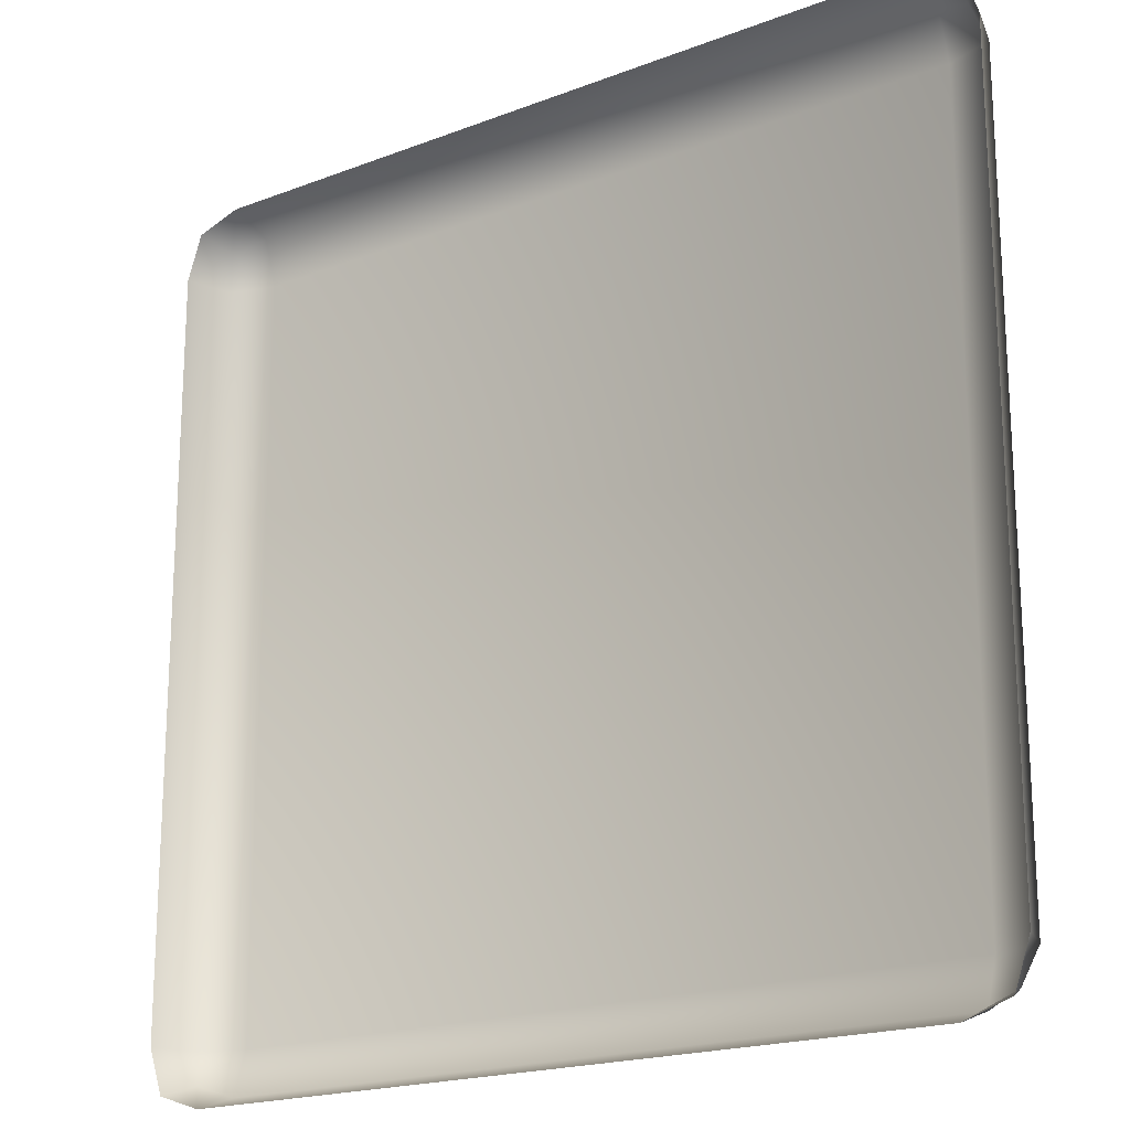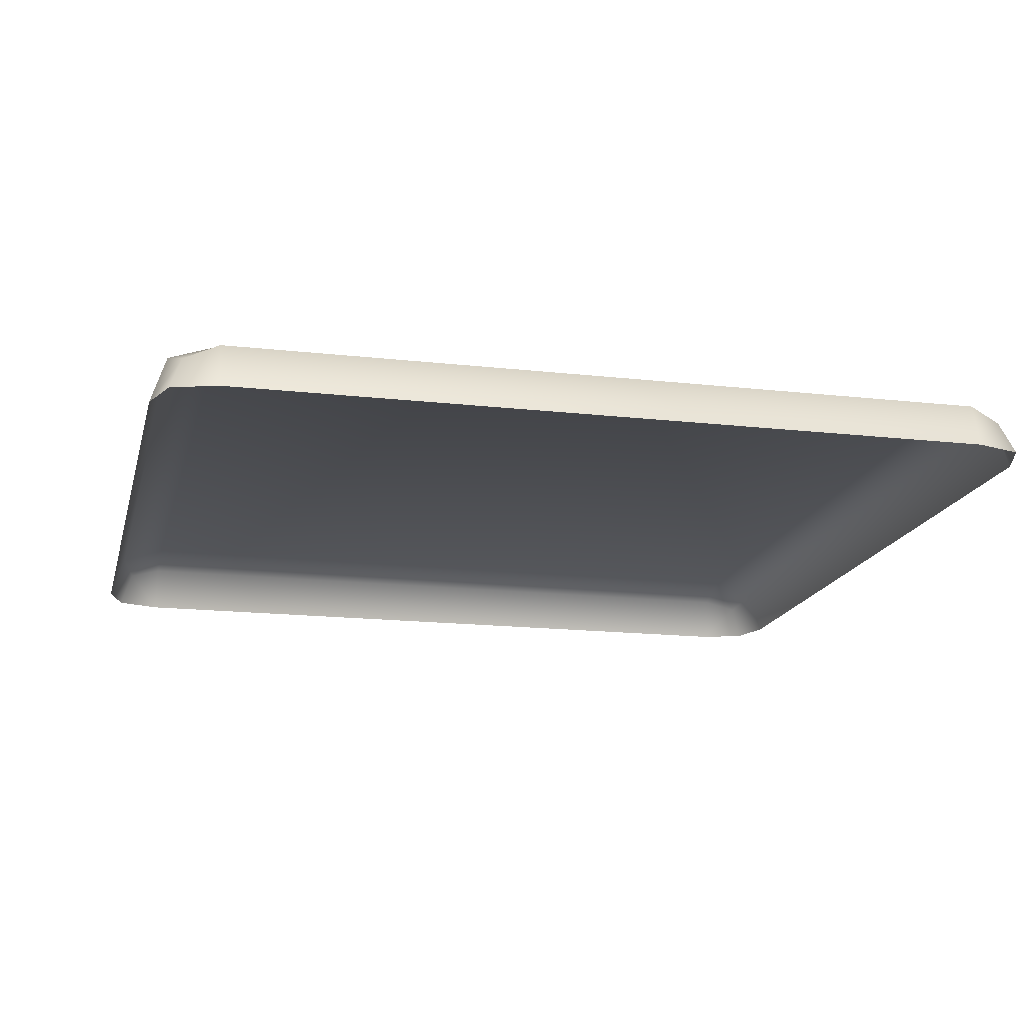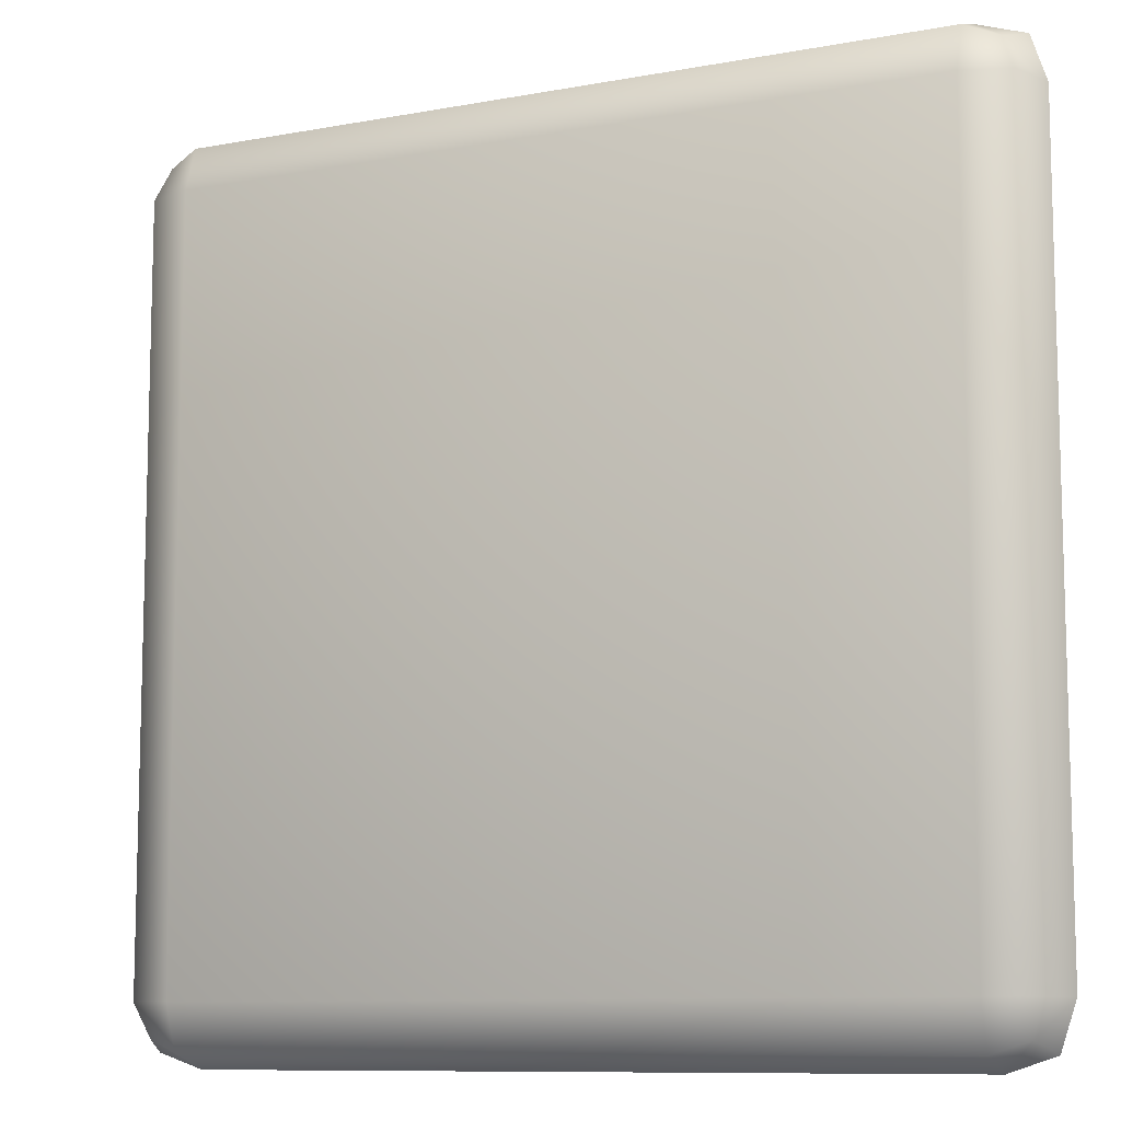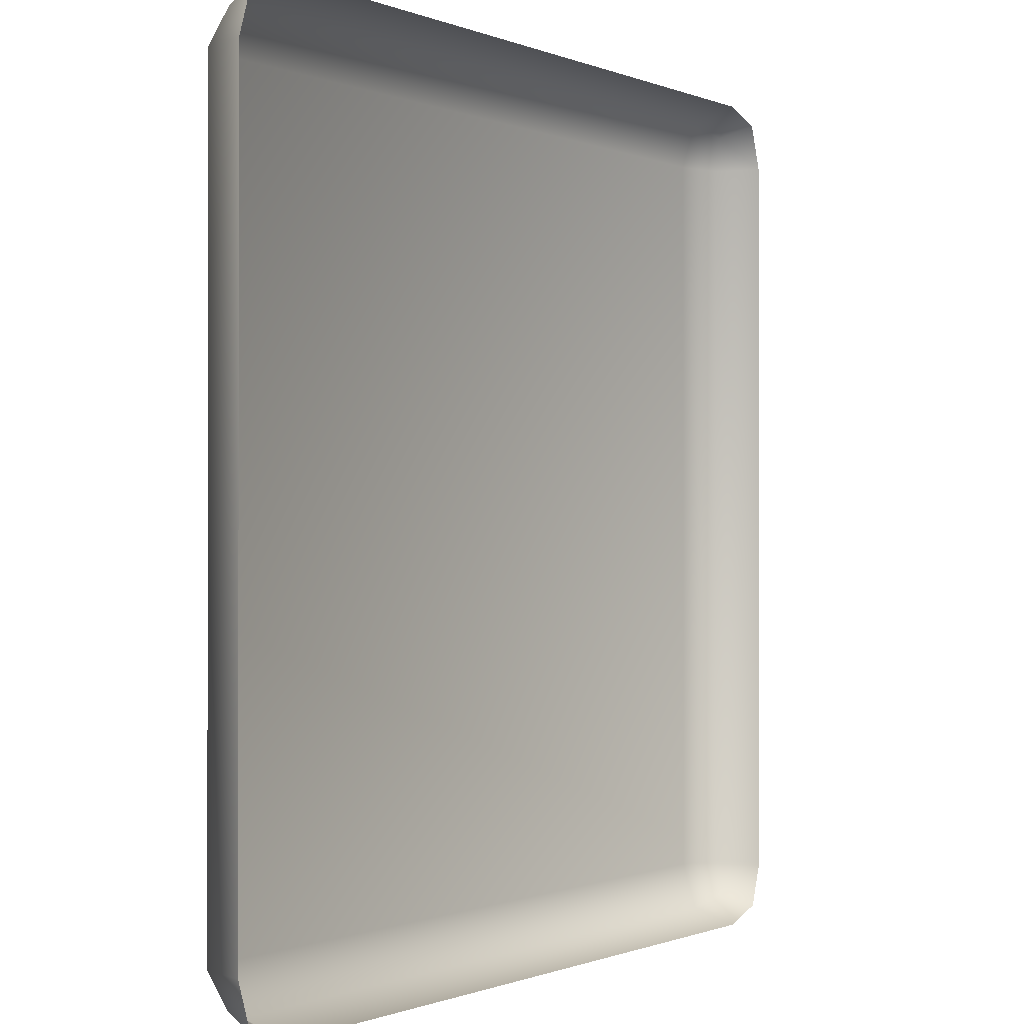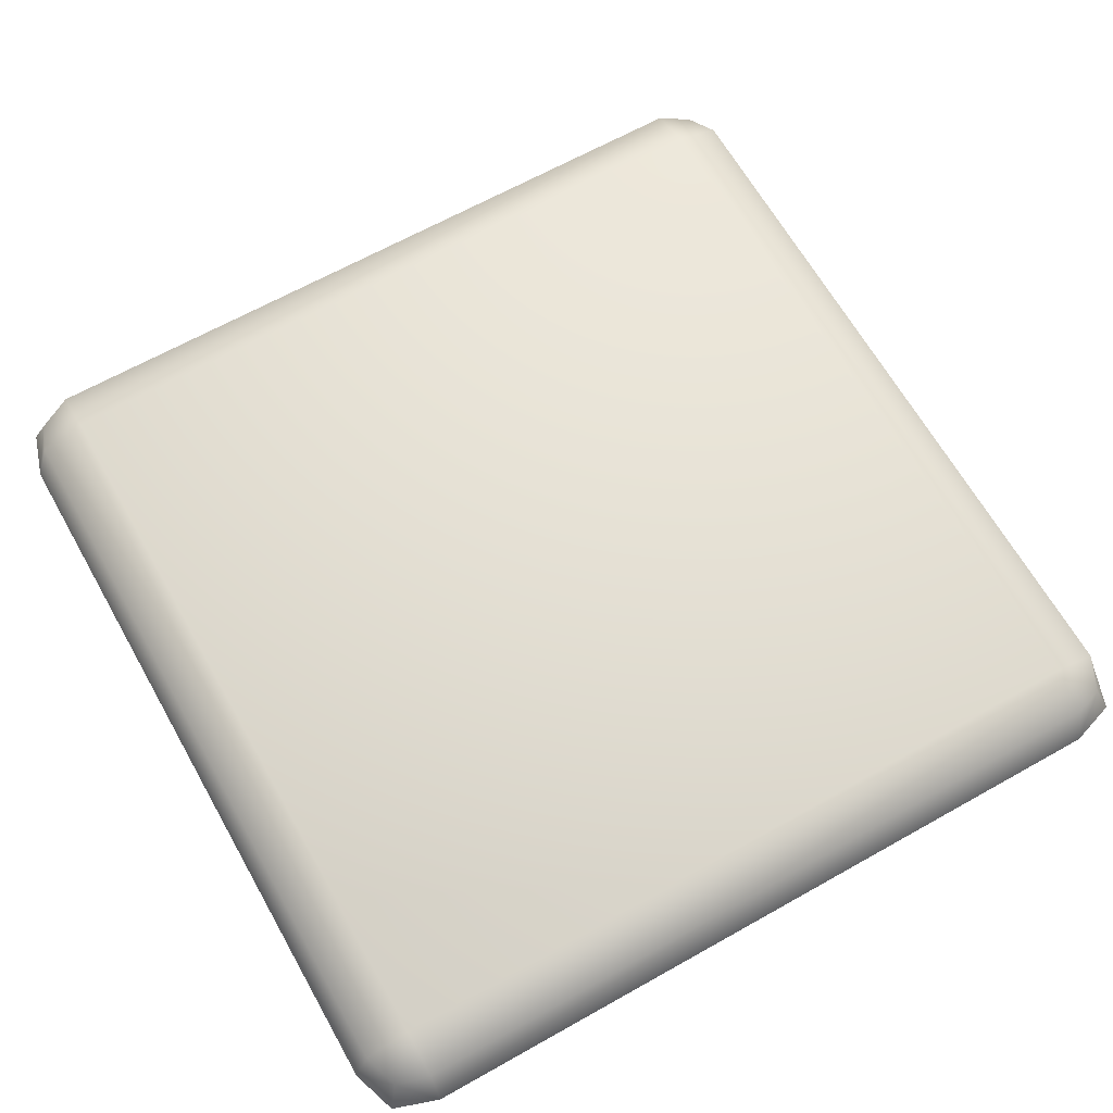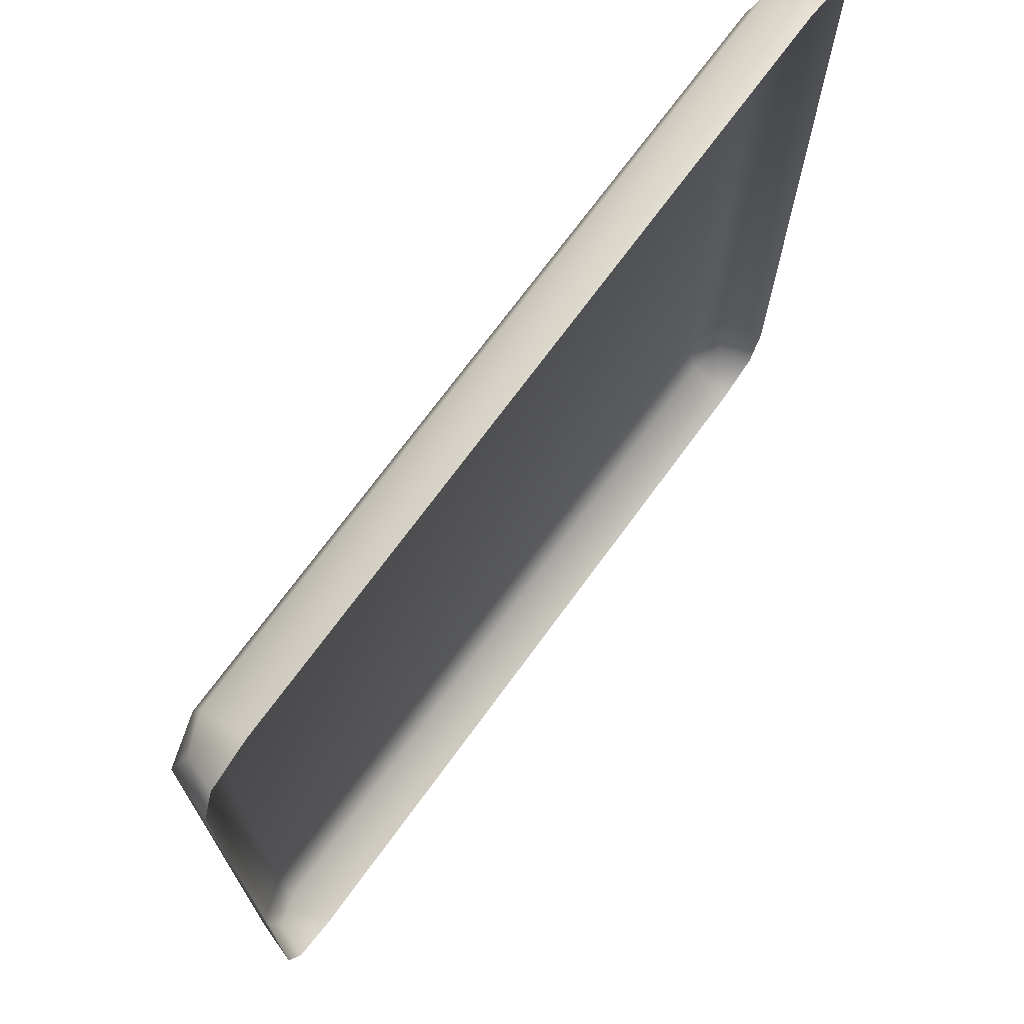
<metadata>
{"format":"obj","ext":"obj","renderer":"f3d","projection":"perspective","resolution":1024,"background":"white","views":[{"elev":-19.1,"azim":36.0,"up":"+Z"},{"elev":-16.4,"azim":-13.2,"up":"+Y"},{"elev":-9.8,"azim":-154.3,"up":"+Z"},{"elev":-0.6,"azim":-56.1,"up":"+Z"},{"elev":65.3,"azim":150.5,"up":"+Y"},{"elev":71.8,"azim":-53.8,"up":"+Z"}]}
</metadata>
<code>
o WaterG.obj
v 0.4473 -0.002351 0.4459
v 0.4473 -0.002351 -0.4483
v -0.4468 -0.002351 -0.4483
v -0.4468 -0.002351 0.4459
v -0.4468 -0.07399 0.5175
v 0.4473 -0.07399 0.5175
v 0.519 -0.07399 0.4459
v 0.519 -0.07399 -0.4483
v 0.4473 -0.07399 -0.5199
v -0.4468 -0.07399 -0.5199
v -0.5185 -0.07399 -0.4483
v -0.5185 -0.07399 0.4459
v 0.4473 -0.02026 0.4996
v -0.4468 -0.02026 0.4996
v 0.5011 -0.02026 -0.4483
v 0.5011 -0.02026 0.4459
v -0.4468 -0.02026 -0.502
v 0.4473 -0.02026 -0.502
v -0.5005 -0.02026 0.4459
v -0.5005 -0.02026 -0.4483
v 0.5011 -0.07399 0.4996
v 0.5011 -0.07399 -0.502
v -0.5005 -0.07399 -0.502
v -0.5005 -0.07399 0.4996
v 0.4871 -0.03419 0.4857
v 0.4871 -0.03419 -0.4881
v -0.4866 -0.03419 -0.4881
v -0.4866 -0.03419 0.4857
g Box723
f 4 1 2 3
f 14 5 6 13
f 16 7 8 15
f 18 9 10 17
f 20 11 12 19
f 13 1 4 14
f 17 3 2 18
f 25 21 7 16
f 26 15 8 22
f 27 23 11 20
f 28 19 12 24
f 1 16 15 2
f 3 20 19 4
f 28 24 5 14
f 25 13 6 21
f 26 22 9 18
f 27 17 10 23
f 25 16 1 13
f 28 14 4 19
f 27 20 3 17
f 26 18 2 15

</code>
